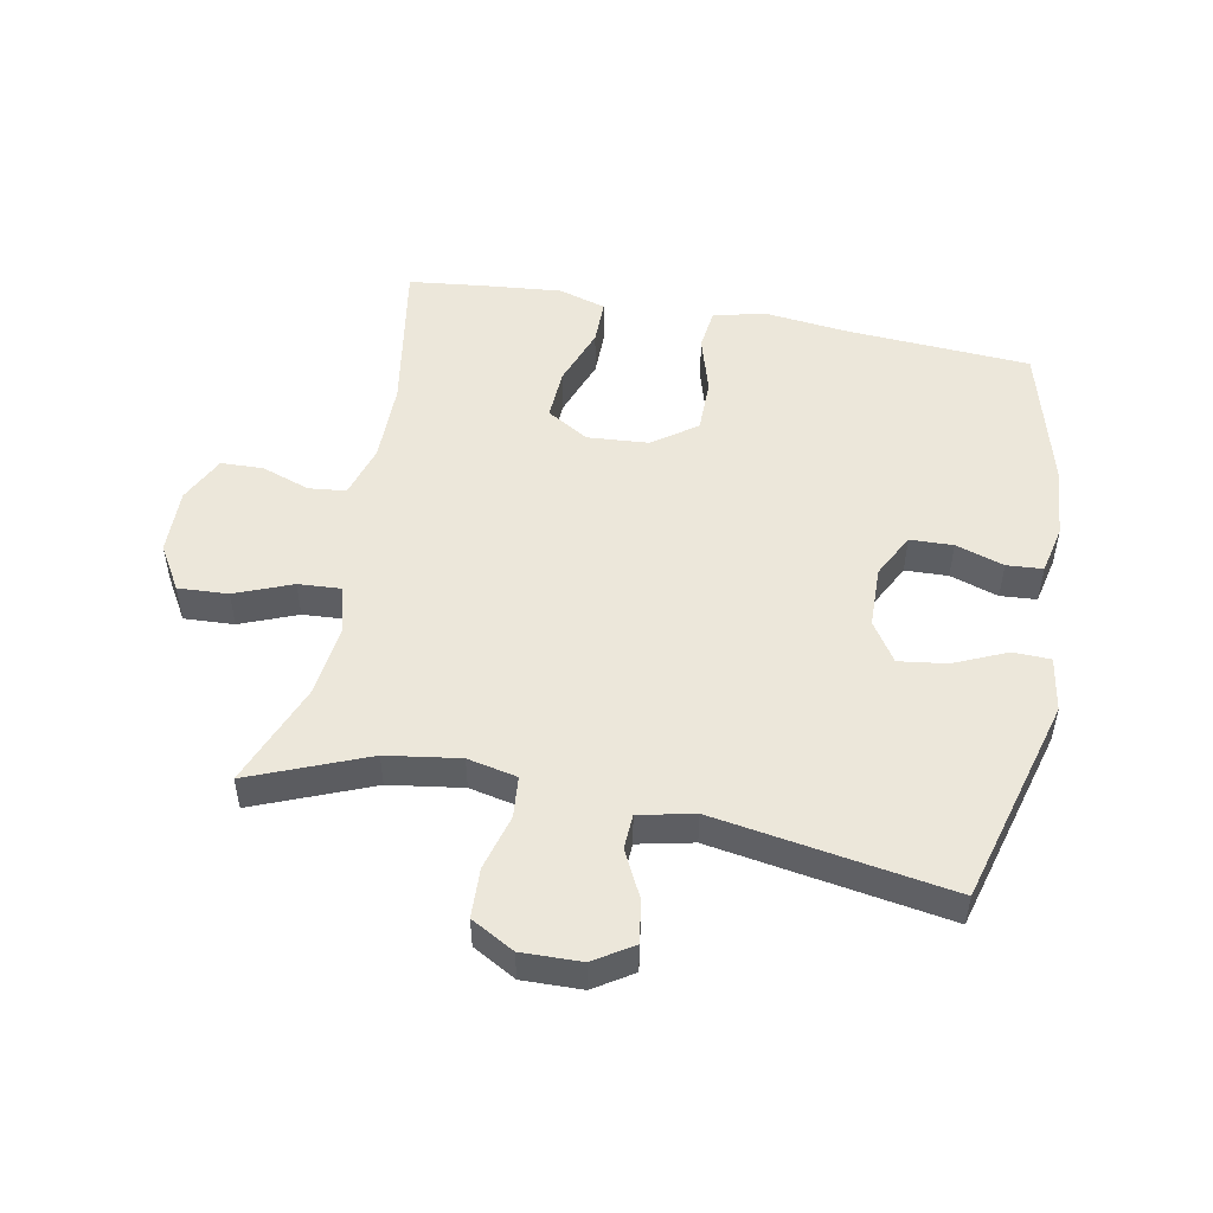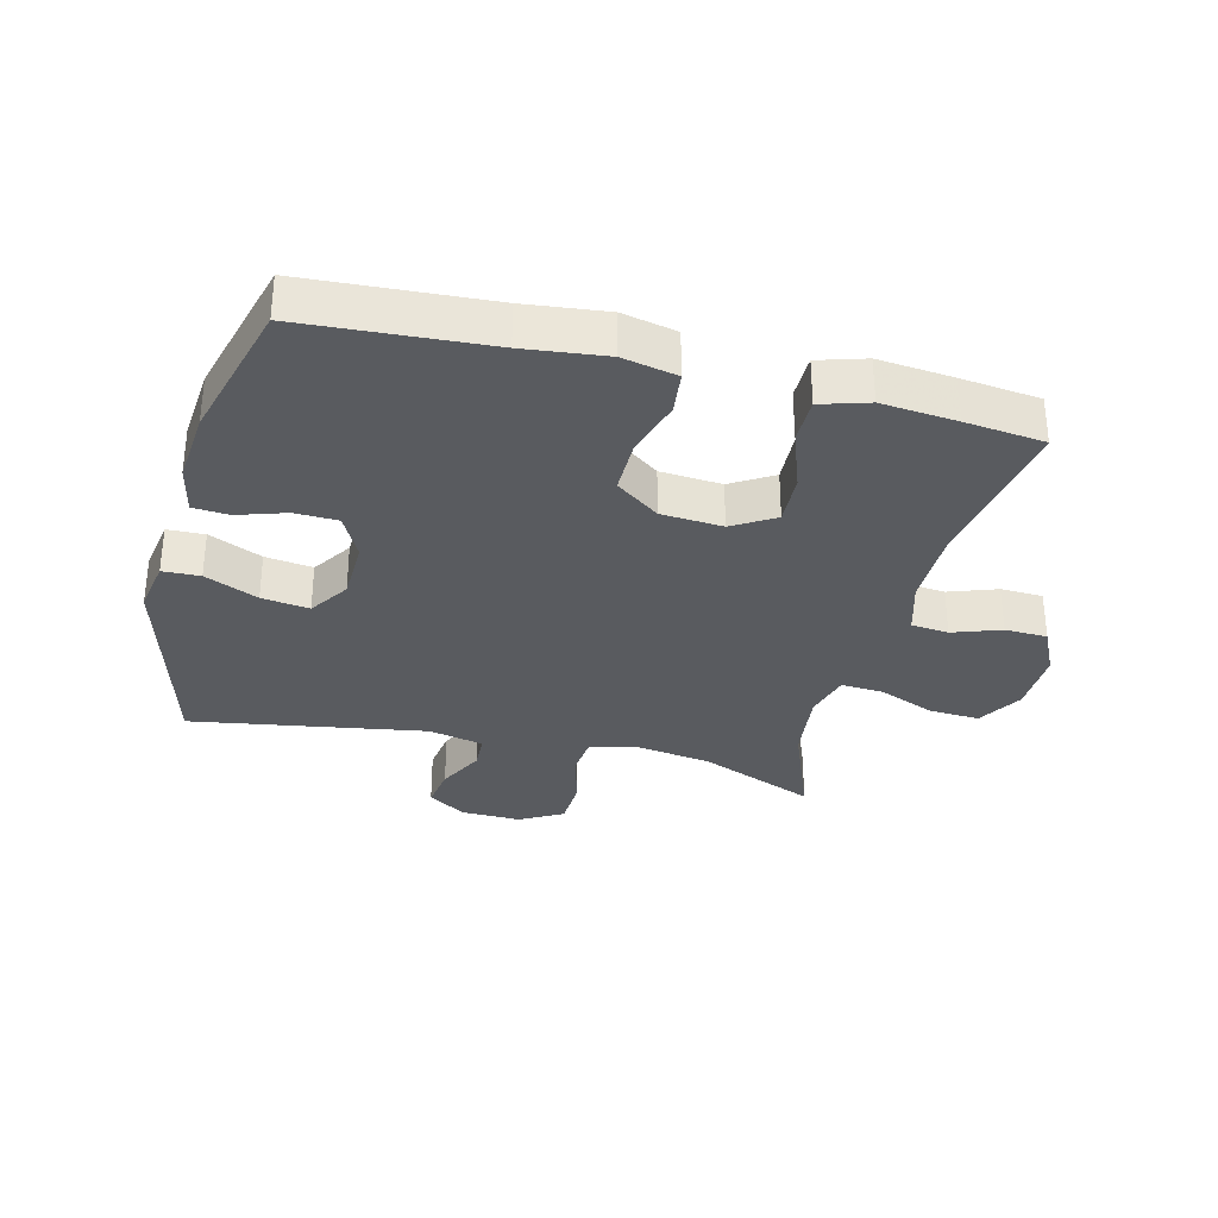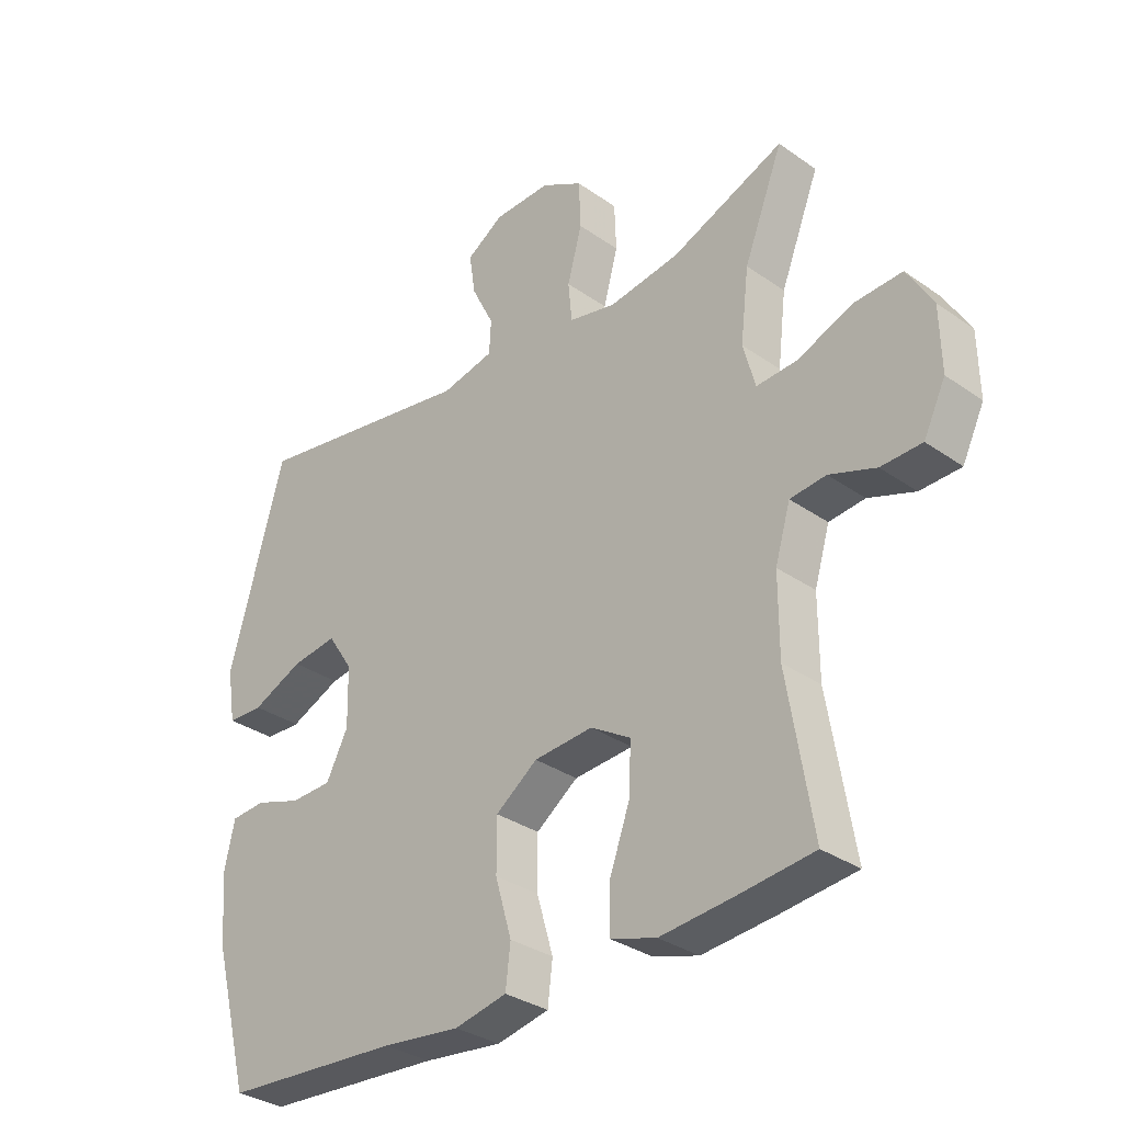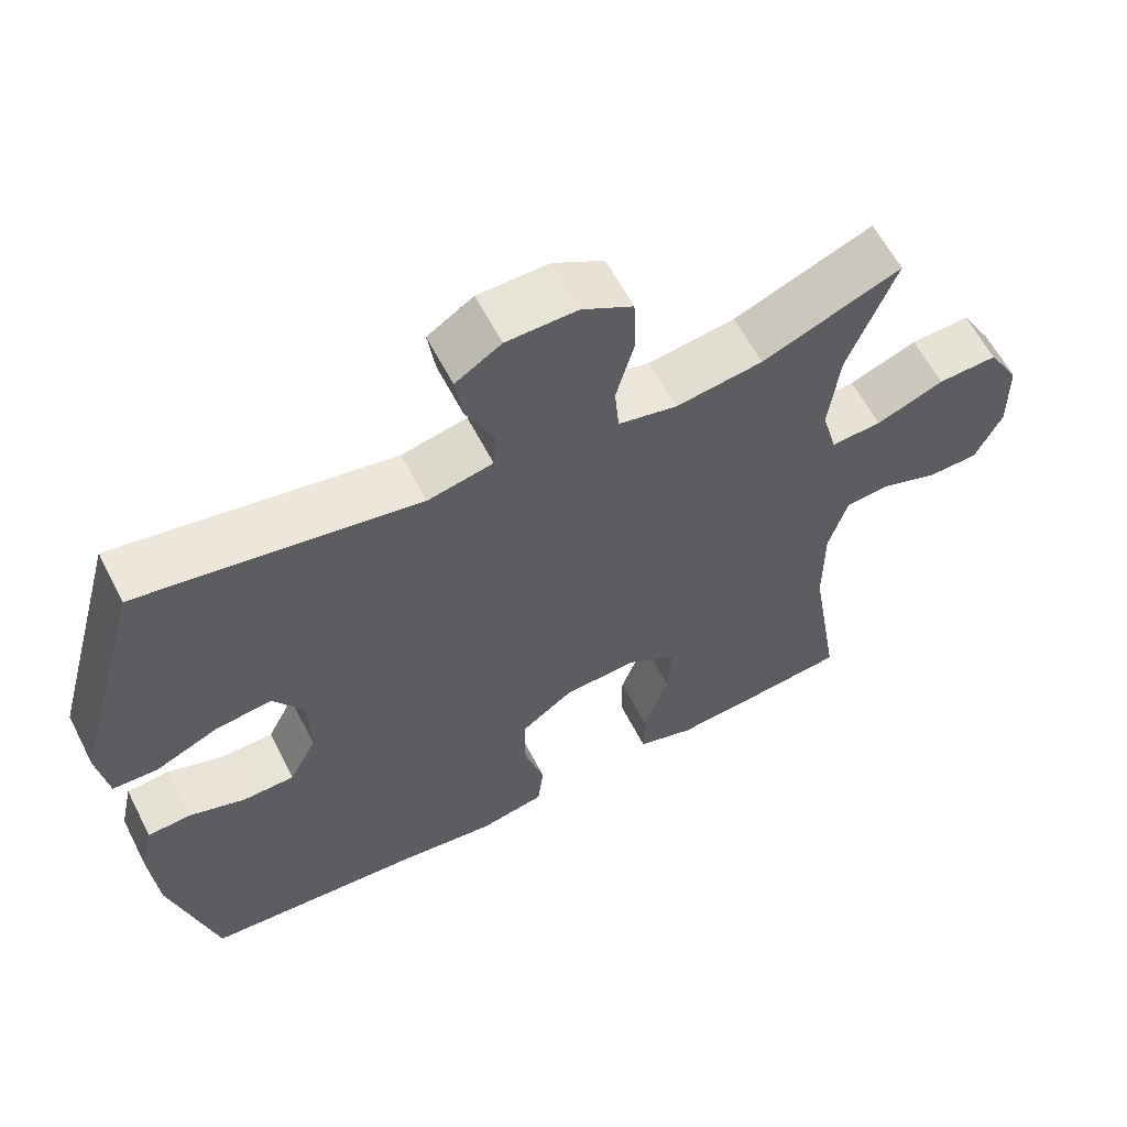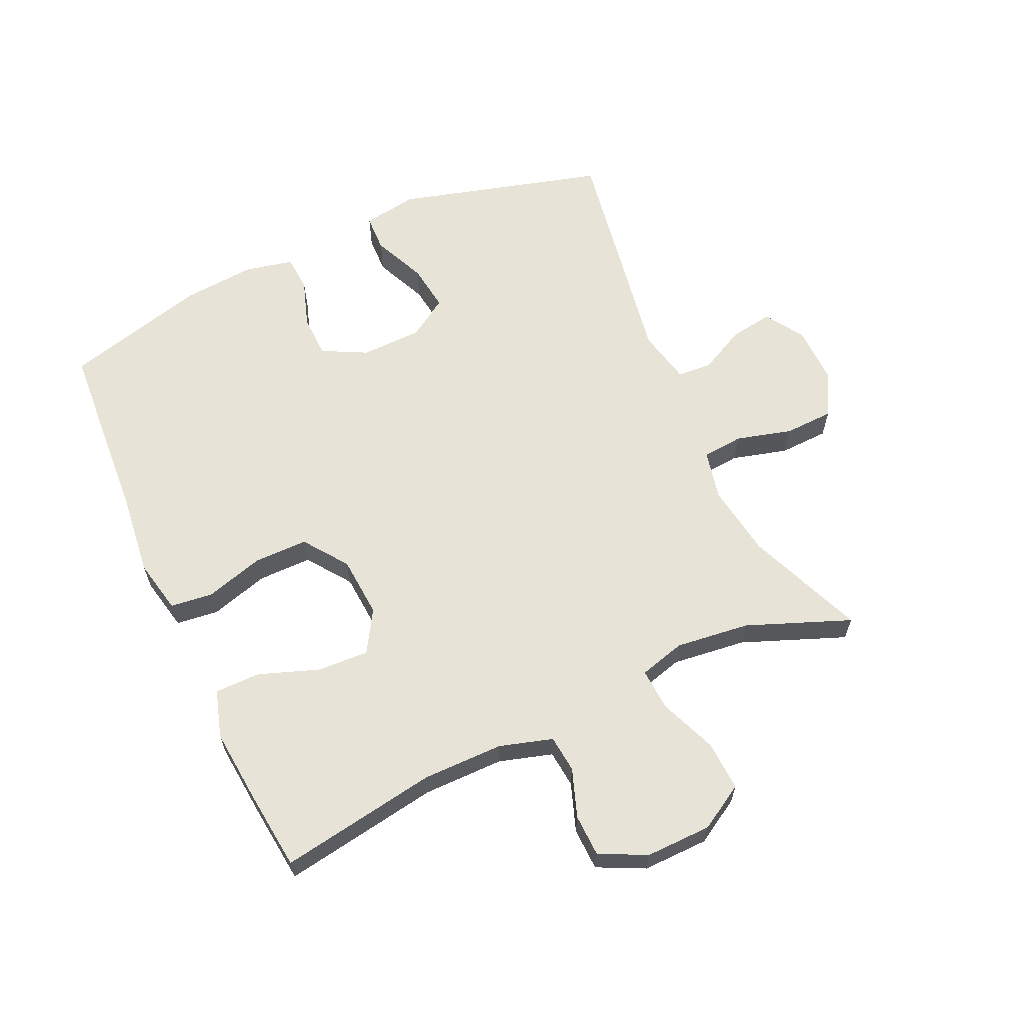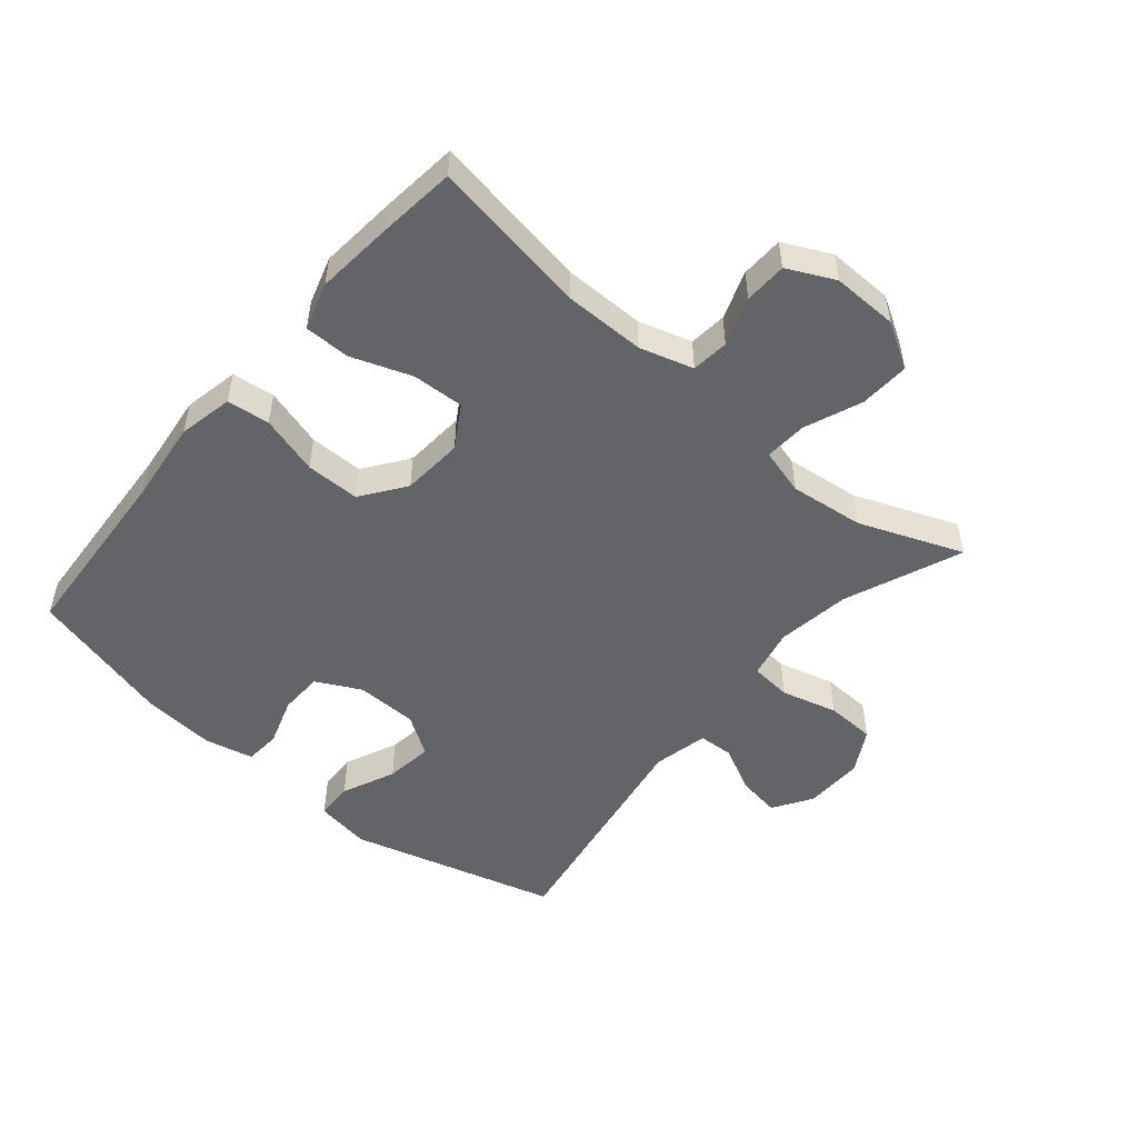
<metadata>
{"format":"obj","ext":"obj","renderer":"f3d","projection":"perspective","resolution":1024,"background":"white","views":[{"elev":50.6,"azim":10.8,"up":"+Y"},{"elev":-32.3,"azim":165.7,"up":"+Y"},{"elev":-32.4,"azim":-134.3,"up":"+Z"},{"elev":60.4,"azim":153.0,"up":"+Z"},{"elev":62.6,"azim":-114.6,"up":"+Y"},{"elev":-51.1,"azim":-130.2,"up":"+Y"}]}
</metadata>
<code>
v 0.5 0.07 0.5
v 0.591 0.07 0.172
v 0.577 0.07 0.085
v 0.518 0.07 0.083
v 0.434 0.07 0.12
v 0.359 0.07 0.13
v 0.318 0.07 0.067
v 0.316 0.07 -0.03
v 0.352 0.07 -0.1
v 0.42 0.07 -0.102
v 0.496 0.07 -0.077
v 0.553 0.07 -0.081
v 0.57 0.07 -0.158
v 0.56 0.07 -0.274
v 0.5 0.07 -0.5
v 0.209 0.07 -0.519
v 0.08 0.07 -0.534
v -0.006 0.07 -0.516
v -0.014 0.07 -0.449
v 0.013 0.07 -0.356
v 0.013 0.07 -0.271
v -0.056 0.07 -0.221
v -0.153 0.07 -0.214
v -0.219 0.07 -0.254
v -0.215 0.07 -0.336
v -0.181 0.07 -0.43
v -0.181 0.07 -0.502
v -0.256 0.07 -0.525
v -0.375 0.07 -0.514
v -0.5 0.07 -0.5
v -0.459 0.07 -0.251
v -0.459 0.07 -0.123
v -0.484 0.07 -0.039
v -0.543 0.07 -0.033
v -0.619 0.07 -0.06
v -0.686 0.07 -0.058
v -0.722 0.07 0.016
v -0.72 0.07 0.12
v -0.678 0.07 0.191
v -0.599 0.07 0.187
v -0.509 0.07 0.151
v -0.442 0.07 0.147
v -0.422 0.07 0.22
v -0.436 0.07 0.337
v -0.5 0.07 0.5
v -0.315 0.07 0.425
v -0.199 0.07 0.408
v -0.121 0.07 0.425
v -0.115 0.07 0.49
v -0.139 0.07 0.578
v -0.136 0.07 0.656
v -0.068 0.07 0.694
v 0.026 0.07 0.692
v 0.087 0.07 0.653
v 0.077 0.07 0.586
v 0.04 0.07 0.512
v 0.043 0.07 0.457
v 0.13 0.07 0.438
v 0.5 0 0.5
v 0.591 0 0.172
v 0.577 0 0.085
v 0.518 0 0.083
v 0.434 0 0.12
v 0.359 0 0.13
v 0.318 0 0.067
v 0.316 0 -0.03
v 0.352 0 -0.1
v 0.42 0 -0.102
v 0.496 0 -0.077
v 0.553 0 -0.081
v 0.57 0 -0.158
v 0.56 0 -0.274
v 0.5 0 -0.5
v 0.209 0 -0.519
v 0.08 0 -0.534
v -0.006 0 -0.516
v -0.014 0 -0.449
v 0.013 0 -0.356
v 0.013 0 -0.271
v -0.056 0 -0.221
v -0.153 0 -0.214
v -0.219 0 -0.254
v -0.215 0 -0.336
v -0.181 0 -0.43
v -0.181 0 -0.502
v -0.256 0 -0.525
v -0.375 0 -0.514
v -0.5 0 -0.5
v -0.459 0 -0.251
v -0.459 0 -0.123
v -0.484 0 -0.039
v -0.543 0 -0.033
v -0.619 0 -0.06
v -0.686 0 -0.058
v -0.722 0 0.016
v -0.72 0 0.12
v -0.678 0 0.191
v -0.599 0 0.187
v -0.509 0 0.151
v -0.442 0 0.147
v -0.422 0 0.22
v -0.436 0 0.337
v -0.5 0 0.5
v -0.315 0 0.425
v -0.199 0 0.408
v -0.121 0 0.425
v -0.115 0 0.49
v -0.139 0 0.578
v -0.136 0 0.656
v -0.068 0 0.694
v 0.026 0 0.692
v 0.087 0 0.653
v 0.077 0 0.586
v 0.04 0 0.512
v 0.043 0 0.457
v 0.13 0 0.438
f 53 54 55 56
f 53 56 57
f 52 53 57
f 49 50 51 52
f 48 49 52 57
f 47 48 57 58
f 44 45 46
f 43 44 46 47
f 42 43 47 58
f 38 39 40 41
f 38 41 42
f 37 38 42
f 34 35 36 37
f 33 34 37 42
f 32 33 42 58
f 28 29 30 31
f 25 26 27 28
f 24 25 28 31
f 23 24 31 32
f 17 18 19 20
f 16 17 20 21
f 15 16 21
f 14 15 21 22
f 10 11 12 13
f 9 10 13 14
f 2 3 4 5
f 2 5 6
f 1 2 6
f 58 1 6 7
f 22 23 32 58
f 9 14 22
f 8 9 22
f 7 8 22 58
f 114 113 112 111
f 115 114 111
f 115 111 110
f 110 109 108 107
f 115 110 107 106
f 116 115 106 105
f 104 103 102
f 105 104 102 101
f 116 105 101 100
f 99 98 97 96
f 100 99 96
f 100 96 95
f 95 94 93 92
f 100 95 92 91
f 116 100 91 90
f 89 88 87 86
f 86 85 84 83
f 89 86 83 82
f 90 89 82 81
f 78 77 76 75
f 79 78 75 74
f 79 74 73
f 80 79 73 72
f 71 70 69 68
f 72 71 68 67
f 63 62 61 60
f 64 63 60
f 64 60 59
f 65 64 59 116
f 116 90 81 80
f 80 72 67
f 80 67 66
f 116 80 66 65
f 1 59 60 2
f 2 60 61 3
f 3 61 62 4
f 4 62 63 5
f 5 63 64 6
f 6 64 65 7
f 7 65 66 8
f 8 66 67 9
f 9 67 68 10
f 10 68 69 11
f 11 69 70 12
f 12 70 71 13
f 13 71 72 14
f 14 72 73 15
f 15 73 74 16
f 16 74 75 17
f 17 75 76 18
f 18 76 77 19
f 19 77 78 20
f 20 78 79 21
f 21 79 80 22
f 22 80 81 23
f 23 81 82 24
f 24 82 83 25
f 25 83 84 26
f 26 84 85 27
f 27 85 86 28
f 28 86 87 29
f 29 87 88 30
f 30 88 89 31
f 31 89 90 32
f 32 90 91 33
f 33 91 92 34
f 34 92 93 35
f 35 93 94 36
f 36 94 95 37
f 37 95 96 38
f 38 96 97 39
f 39 97 98 40
f 40 98 99 41
f 41 99 100 42
f 42 100 101 43
f 43 101 102 44
f 44 102 103 45
f 45 103 104 46
f 46 104 105 47
f 47 105 106 48
f 48 106 107 49
f 49 107 108 50
f 50 108 109 51
f 51 109 110 52
f 52 110 111 53
f 53 111 112 54
f 54 112 113 55
f 55 113 114 56
f 56 114 115 57
f 57 115 116 58
f 58 116 59 1

</code>
